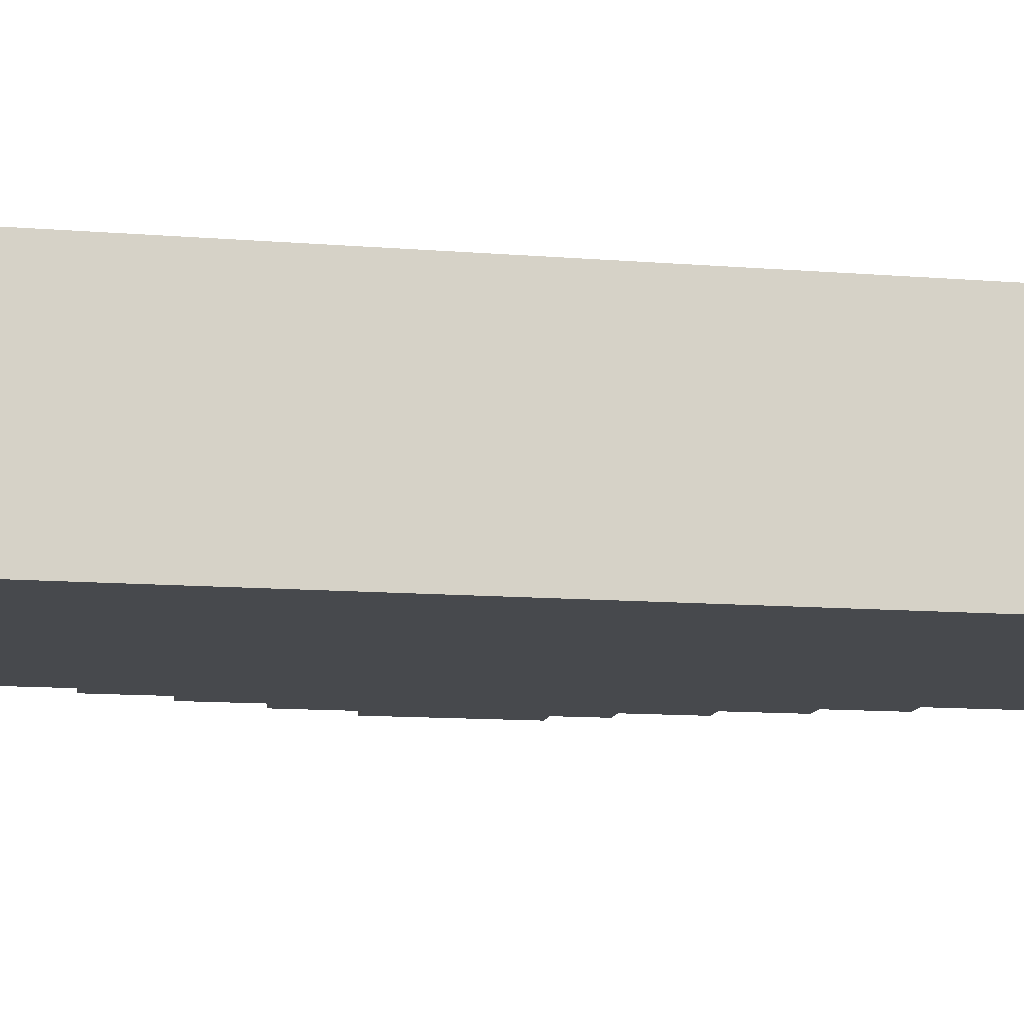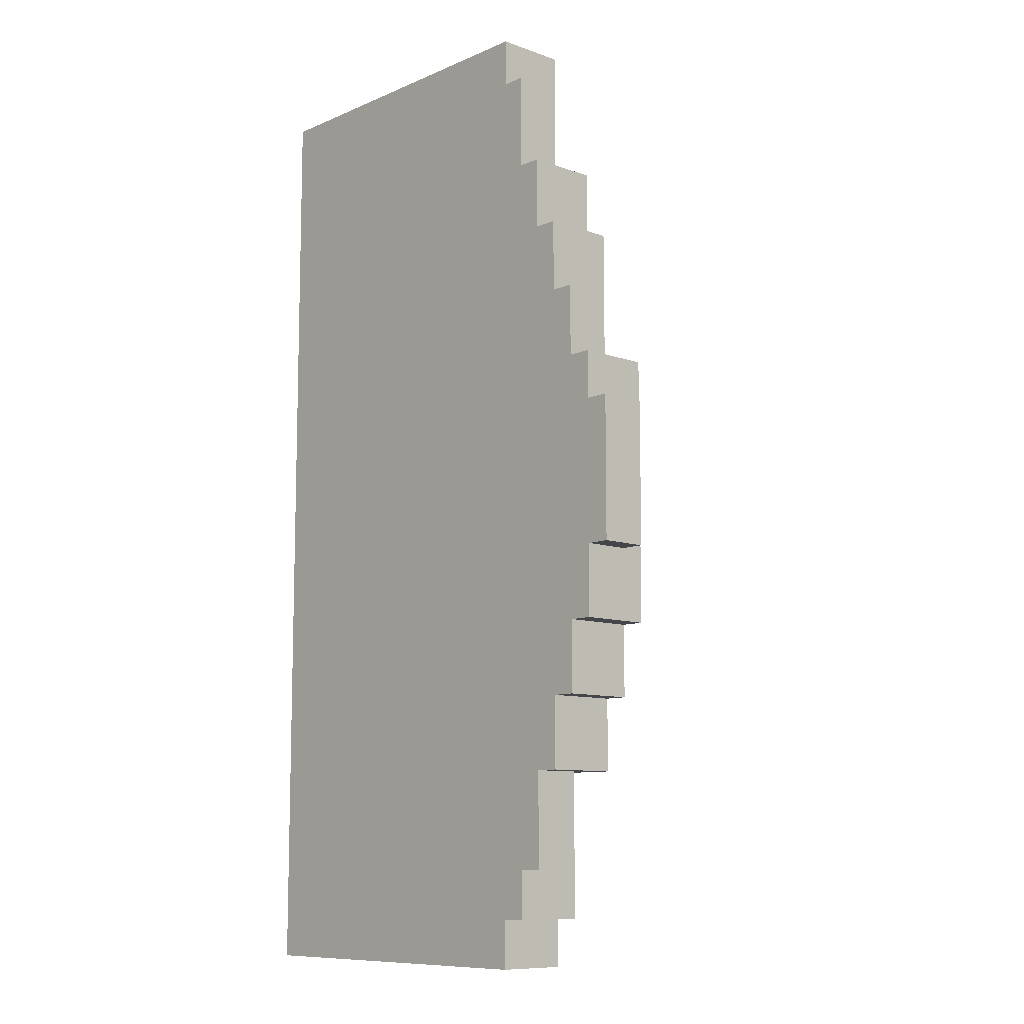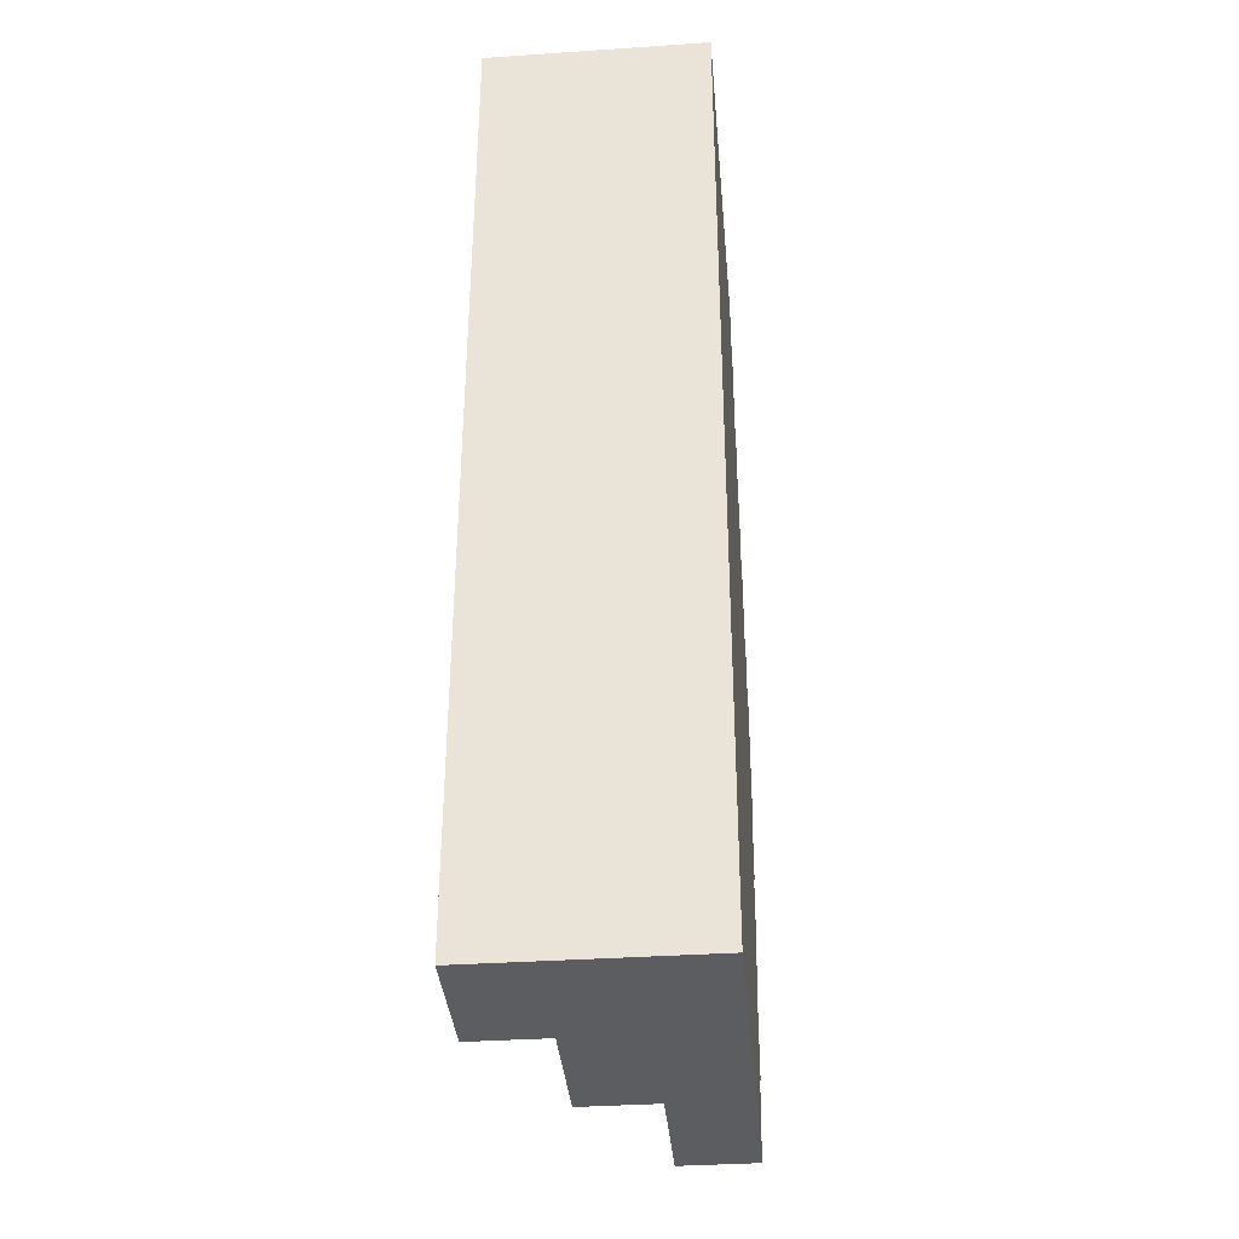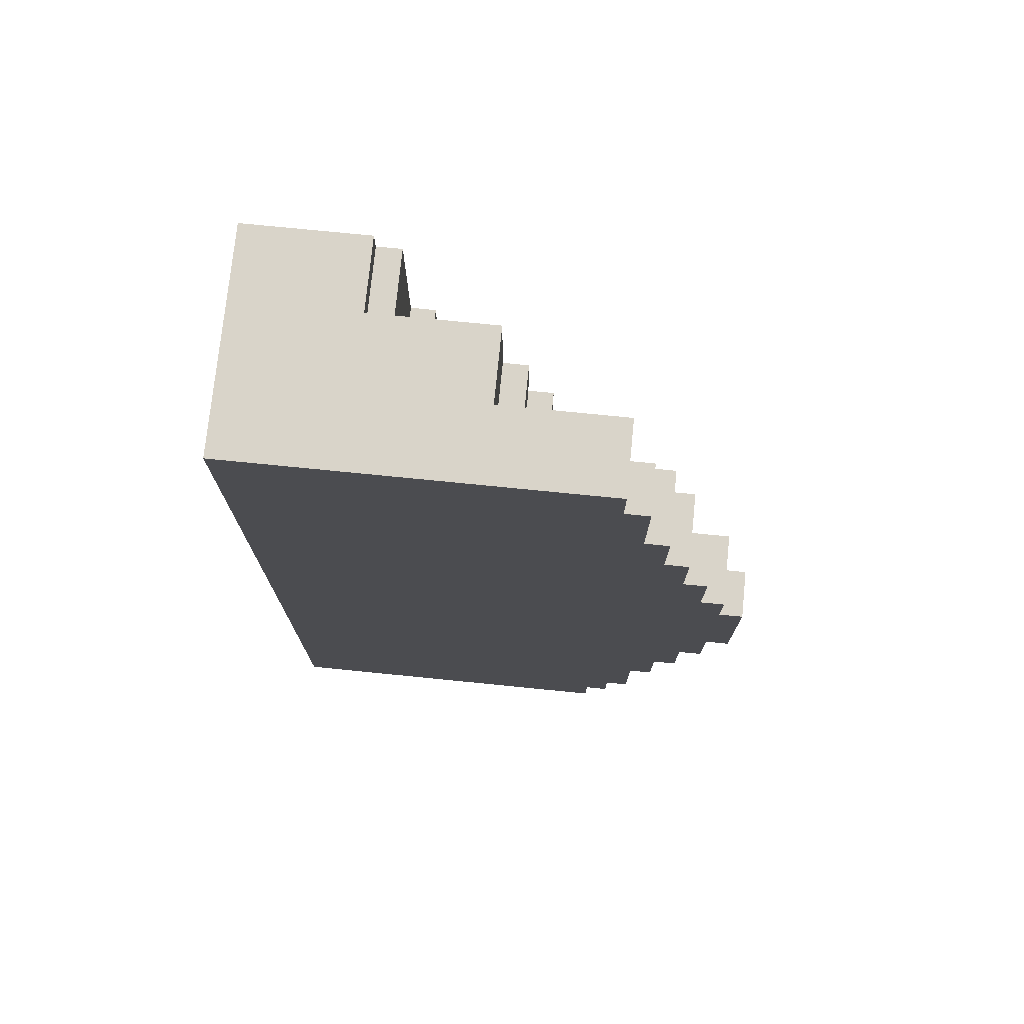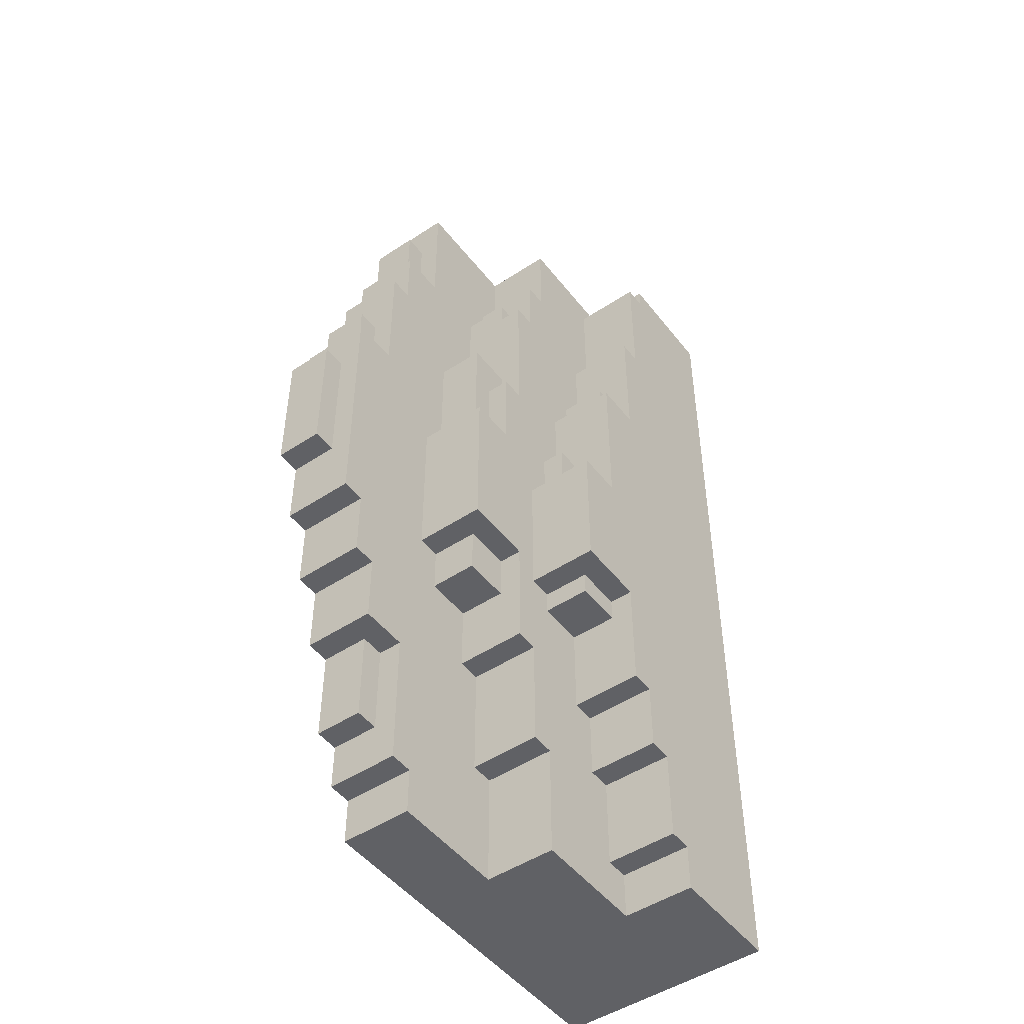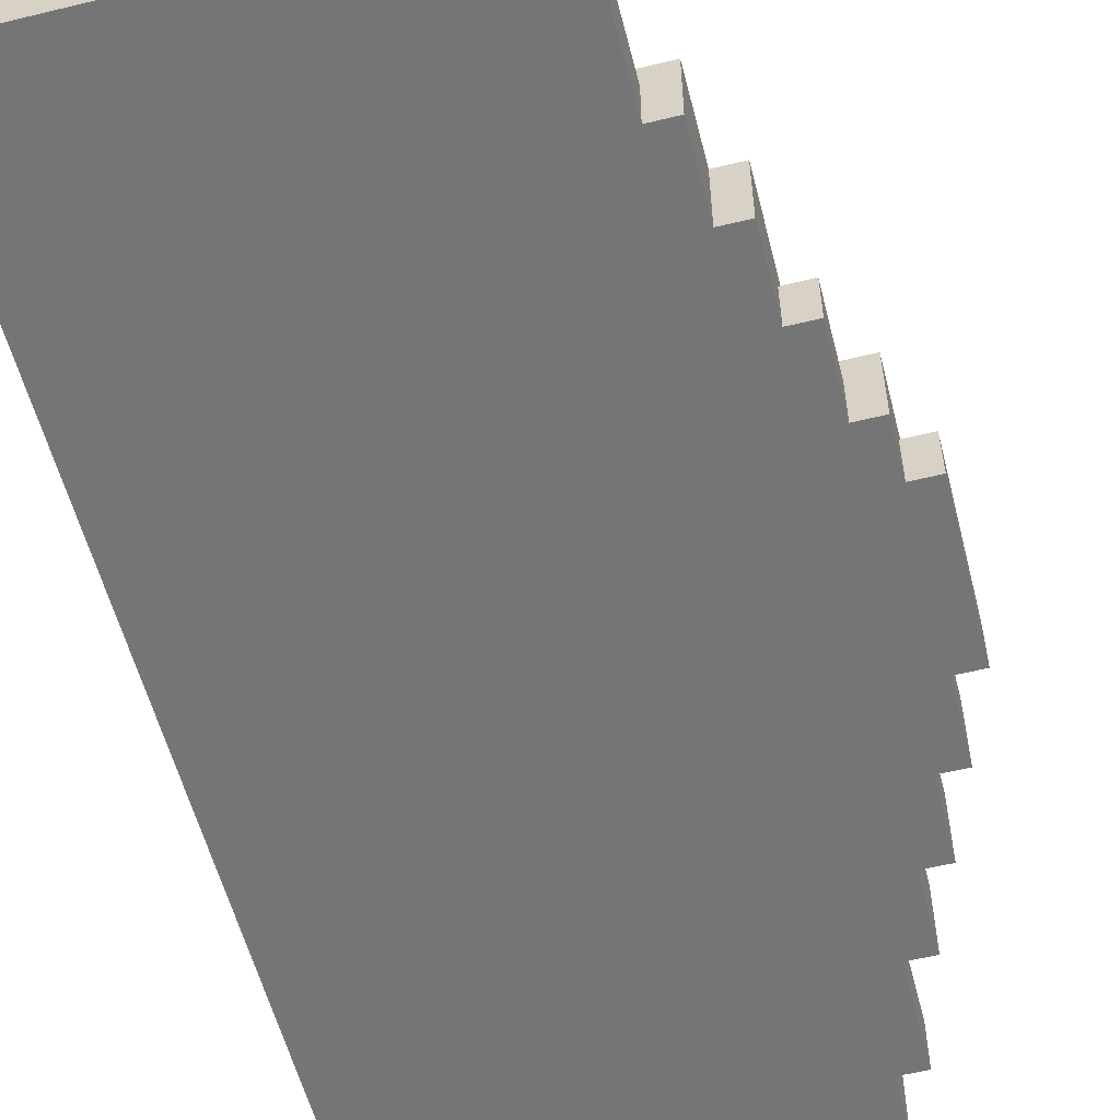
<metadata>
{"format":"obj","ext":"obj","renderer":"f3d","projection":"perspective","resolution":1024,"background":"white","views":[{"elev":-12.2,"azim":79.4,"up":"+Z"},{"elev":-9.8,"azim":-132.5,"up":"+Y"},{"elev":-36.4,"azim":95.0,"up":"+Y"},{"elev":74.9,"azim":-174.3,"up":"+Y"},{"elev":-49.0,"azim":-53.7,"up":"+Y"},{"elev":-56.6,"azim":-165.7,"up":"+Z"}]}
</metadata>
<code>
v 1 17 9
v 1 23 9
v 1 17 11
v 1 23 11
v 2 14 9
v 2 17 9
v 2 23 9
v 2 25 9
v 2 17 11
v 2 23 11
v 2 14 12
v 2 25 12
v 3 11 9
v 3 14 9
v 3 25 9
v 3 28 9
v 3 25 11
v 3 28 11
v 3 11 12
v 3 14 12
v 4 8 9
v 4 11 9
v 4 28 9
v 4 31 9
v 4 25 11
v 4 28 11
v 4 8 12
v 4 11 12
v 4 25 12
v 4 31 12
v 5 4 9
v 5 8 9
v 5 31 9
v 5 34 9
v 5 4 11
v 5 8 11
v 5 31 12
v 5 34 12
v 6 2 9
v 6 4 9
v 6 34 9
v 6 38 9
v 6 4 11
v 6 8 11
v 6 34 11
v 6 38 11
v 6 2 12
v 6 8 12
v 7 0 9
v 7 2 9
v 7 38 9
v 7 40 9
v 7 34 11
v 7 38 11
v 7 0 12
v 7 2 12
v 7 15 12
v 7 22 12
v 7 34 12
v 7 40 12
v 7 15 15
v 7 22 15
v 8 13 12
v 8 15 12
v 8 22 12
v 8 28 12
v 8 13 14
v 8 15 14
v 8 22 14
v 8 28 14
v 9 22 14
v 9 26 14
v 9 22 15
v 9 26 15
v 10 10 12
v 10 13 12
v 10 28 12
v 10 34 12
v 10 13 14
v 10 15 14
v 10 26 14
v 10 28 14
v 10 33 14
v 10 34 14
v 10 10 15
v 10 15 15
v 10 26 15
v 10 33 15
v 11 5 12
v 11 10 12
v 11 34 12
v 11 36 12
v 11 33 14
v 11 34 14
v 11 5 15
v 11 10 15
v 11 14 15
v 11 20 15
v 11 33 15
v 11 36 15
v 11 14 18
v 11 20 18
v 12 0 12
v 12 5 12
v 12 36 12
v 12 40 12
v 12 0 15
v 12 5 15
v 12 13 15
v 12 14 15
v 12 20 15
v 12 23 15
v 12 36 15
v 12 40 15
v 12 20 16
v 12 23 16
v 12 13 17
v 12 14 17
v 13 23 15
v 13 27 15
v 13 20 16
v 13 23 16
v 13 20 18
v 13 27 18
v 14 9 15
v 14 13 15
v 14 27 15
v 14 29 15
v 14 13 17
v 14 14 17
v 14 27 17
v 14 29 17
v 14 9 18
v 14 14 18
v 15 6 15
v 15 9 15
v 15 29 15
v 15 33 15
v 15 27 17
v 15 29 17
v 15 6 18
v 15 9 18
v 15 27 18
v 15 33 18
v 16 2 15
v 16 6 15
v 16 33 15
v 16 39 15
v 16 2 18
v 16 6 18
v 16 33 18
v 16 39 18
v 17 0 15
v 17 2 15
v 17 39 15
v 17 40 15
v 17 0 18
v 17 2 18
v 17 39 18
v 17 40 18
v 22 0 9
v 22 40 9
v 22 0 18
v 22 40 18
v 7 0 9
v 7 0 12
v 12 0 12
v 12 0 15
v 17 0 15
v 17 0 18
v 22 0 9
v 22 0 18
v 6 2 9
v 6 2 12
v 7 2 9
v 7 2 12
v 16 2 15
v 16 2 18
v 17 2 15
v 17 2 18
v 5 4 9
v 5 4 11
v 6 4 9
v 6 4 11
v 11 5 12
v 11 5 15
v 12 5 12
v 12 5 15
v 15 6 15
v 15 6 18
v 16 6 15
v 16 6 18
v 4 8 9
v 4 8 12
v 5 8 9
v 5 8 11
v 6 8 11
v 6 8 12
v 14 9 15
v 14 9 18
v 15 9 15
v 15 9 18
v 10 10 12
v 10 10 15
v 11 10 12
v 11 10 15
v 3 11 9
v 3 11 12
v 4 11 9
v 4 11 12
v 8 13 12
v 8 13 14
v 10 13 12
v 10 13 14
v 12 13 15
v 12 13 17
v 14 13 15
v 14 13 17
v 2 14 9
v 2 14 12
v 3 14 9
v 3 14 12
v 11 14 15
v 11 14 18
v 12 14 15
v 12 14 17
v 14 14 17
v 14 14 18
v 7 15 12
v 7 15 15
v 8 15 12
v 8 15 14
v 10 15 14
v 10 15 15
v 1 17 9
v 1 17 11
v 2 17 9
v 2 17 11
v 11 20 15
v 11 20 18
v 12 20 15
v 12 20 16
v 13 20 16
v 13 20 18
v 7 22 12
v 7 22 15
v 8 22 12
v 8 22 14
v 9 22 14
v 9 22 15
v 1 23 9
v 1 23 11
v 2 23 9
v 2 23 11
v 12 23 15
v 12 23 16
v 13 23 15
v 13 23 16
v 2 25 9
v 2 25 12
v 3 25 9
v 3 25 11
v 4 25 11
v 4 25 12
v 9 26 14
v 9 26 15
v 10 26 14
v 10 26 15
v 13 27 15
v 13 27 18
v 14 27 15
v 14 27 17
v 15 27 17
v 15 27 18
v 3 28 9
v 3 28 11
v 4 28 9
v 4 28 11
v 8 28 12
v 8 28 14
v 10 28 12
v 10 28 14
v 14 29 15
v 14 29 17
v 15 29 15
v 15 29 17
v 4 31 9
v 4 31 12
v 5 31 9
v 5 31 12
v 10 33 14
v 10 33 15
v 11 33 14
v 11 33 15
v 15 33 15
v 15 33 18
v 16 33 15
v 16 33 18
v 5 34 9
v 5 34 12
v 6 34 9
v 6 34 11
v 7 34 11
v 7 34 12
v 10 34 12
v 10 34 14
v 11 34 12
v 11 34 14
v 11 36 12
v 11 36 15
v 12 36 12
v 12 36 15
v 6 38 9
v 6 38 11
v 7 38 9
v 7 38 11
v 16 39 15
v 16 39 18
v 17 39 15
v 17 39 18
v 7 40 9
v 7 40 12
v 12 40 12
v 12 40 15
v 17 40 15
v 17 40 18
v 22 40 9
v 22 40 18
v 7 0 9
v 22 0 9
v 6 2 9
v 7 2 9
v 5 4 9
v 6 4 9
v 4 8 9
v 5 8 9
v 3 11 9
v 4 11 9
v 2 14 9
v 3 14 9
v 1 17 9
v 2 17 9
v 1 23 9
v 2 23 9
v 2 25 9
v 3 25 9
v 3 28 9
v 4 28 9
v 4 31 9
v 5 31 9
v 5 34 9
v 6 34 9
v 6 38 9
v 7 38 9
v 7 40 9
v 22 40 9
v 5 4 11
v 6 4 11
v 5 8 11
v 6 8 11
v 1 17 11
v 2 17 11
v 1 23 11
v 2 23 11
v 3 25 11
v 4 25 11
v 3 28 11
v 4 28 11
v 6 34 11
v 7 34 11
v 6 38 11
v 7 38 11
v 7 0 12
v 12 0 12
v 6 2 12
v 7 2 12
v 11 5 12
v 12 5 12
v 4 8 12
v 6 8 12
v 10 10 12
v 11 10 12
v 3 11 12
v 4 11 12
v 8 13 12
v 10 13 12
v 2 14 12
v 3 14 12
v 7 15 12
v 8 15 12
v 7 22 12
v 8 22 12
v 2 25 12
v 4 25 12
v 8 28 12
v 10 28 12
v 4 31 12
v 5 31 12
v 5 34 12
v 7 34 12
v 10 34 12
v 11 34 12
v 11 36 12
v 12 36 12
v 7 40 12
v 12 40 12
v 8 13 14
v 10 13 14
v 8 15 14
v 10 15 14
v 8 22 14
v 9 22 14
v 9 26 14
v 10 26 14
v 8 28 14
v 10 28 14
v 10 33 14
v 11 33 14
v 10 34 14
v 11 34 14
v 12 0 15
v 17 0 15
v 16 2 15
v 17 2 15
v 11 5 15
v 12 5 15
v 15 6 15
v 16 6 15
v 14 9 15
v 15 9 15
v 10 10 15
v 11 10 15
v 12 13 15
v 14 13 15
v 11 14 15
v 12 14 15
v 7 15 15
v 10 15 15
v 11 20 15
v 12 20 15
v 7 22 15
v 9 22 15
v 12 23 15
v 13 23 15
v 9 26 15
v 10 26 15
v 13 27 15
v 14 27 15
v 14 29 15
v 15 29 15
v 10 33 15
v 11 33 15
v 15 33 15
v 16 33 15
v 11 36 15
v 12 36 15
v 16 39 15
v 17 39 15
v 12 40 15
v 17 40 15
v 12 20 16
v 13 20 16
v 12 23 16
v 13 23 16
v 12 13 17
v 14 13 17
v 12 14 17
v 14 14 17
v 14 27 17
v 15 27 17
v 14 29 17
v 15 29 17
v 17 0 18
v 22 0 18
v 16 2 18
v 17 2 18
v 15 6 18
v 16 6 18
v 14 9 18
v 15 9 18
v 11 14 18
v 14 14 18
v 11 20 18
v 13 20 18
v 13 27 18
v 15 27 18
v 15 33 18
v 16 33 18
v 16 39 18
v 17 39 18
v 17 40 18
v 22 40 18
f 3 2 1
f 4 2 3
f 9 6 5
f 10 8 7
f 11 9 5
f 11 10 9
f 12 8 10
f 12 10 11
f 17 16 15
f 18 16 17
f 19 14 13
f 20 14 19
f 26 24 23
f 27 22 21
f 28 22 27
f 29 26 25
f 30 24 26
f 30 26 29
f 35 32 31
f 36 32 35
f 37 34 33
f 38 34 37
f 43 40 39
f 45 42 41
f 46 42 45
f 47 44 43
f 47 43 39
f 48 44 47
f 54 52 51
f 55 50 49
f 56 50 55
f 59 54 53
f 60 52 54
f 60 54 59
f 61 58 57
f 62 58 61
f 67 64 63
f 68 64 67
f 69 66 65
f 70 66 69
f 73 72 71
f 74 72 73
f 79 76 75
f 82 78 77
f 83 78 82
f 84 78 83
f 85 80 79
f 85 79 75
f 86 80 85
f 87 83 82
f 87 82 81
f 88 83 87
f 94 92 91
f 95 90 89
f 96 90 95
f 99 94 93
f 100 92 94
f 100 94 99
f 101 98 97
f 102 98 101
f 107 104 103
f 108 104 107
f 113 106 105
f 114 106 113
f 115 112 111
f 116 112 115
f 117 110 109
f 118 110 117
f 122 120 119
f 123 122 121
f 124 120 122
f 124 122 123
f 129 126 125
f 131 128 127
f 132 128 131
f 133 130 129
f 133 129 125
f 134 130 133
f 140 138 137
f 141 136 135
f 142 136 141
f 143 140 139
f 144 138 140
f 144 140 143
f 149 146 145
f 150 146 149
f 151 148 147
f 152 148 151
f 157 154 153
f 158 154 157
f 159 156 155
f 160 156 159
f 161 162 163
f 163 162 164
f 167 166 165
f 169 168 167
f 171 167 165
f 171 170 169
f 171 169 167
f 172 170 171
f 175 174 173
f 176 174 175
f 179 178 177
f 180 178 179
f 183 182 181
f 184 182 183
f 187 186 185
f 188 186 187
f 191 190 189
f 192 190 191
f 195 194 193
f 196 194 195
f 197 194 196
f 198 194 197
f 201 200 199
f 202 200 201
f 205 204 203
f 206 204 205
f 209 208 207
f 210 208 209
f 213 212 211
f 214 212 213
f 217 216 215
f 218 216 217
f 221 220 219
f 222 220 221
f 225 224 223
f 226 224 225
f 227 224 226
f 228 224 227
f 231 230 229
f 232 230 231
f 233 230 232
f 234 230 233
f 237 236 235
f 238 236 237
f 239 240 241
f 241 240 242
f 242 240 243
f 243 240 244
f 245 246 247
f 247 246 248
f 248 246 249
f 249 246 250
f 251 252 253
f 253 252 254
f 255 256 257
f 257 256 258
f 259 260 261
f 261 260 262
f 262 260 263
f 263 260 264
f 265 266 267
f 267 266 268
f 269 270 271
f 271 270 272
f 272 270 273
f 273 270 274
f 275 276 277
f 277 276 278
f 279 280 281
f 281 280 282
f 283 284 285
f 285 284 286
f 287 288 289
f 289 288 290
f 291 292 293
f 293 292 294
f 295 296 297
f 297 296 298
f 299 300 301
f 301 300 302
f 302 300 303
f 303 300 304
f 305 306 307
f 307 306 308
f 309 310 311
f 311 310 312
f 313 314 315
f 315 314 316
f 317 318 319
f 319 318 320
f 321 322 323
f 323 324 325
f 321 323 327
f 325 326 327
f 323 325 327
f 327 326 328
f 332 330 329
f 334 332 331
f 336 334 333
f 338 336 335
f 340 338 337
f 342 340 339
f 343 342 341
f 344 340 342
f 344 342 343
f 345 340 344
f 346 338 340
f 346 340 345
f 347 338 346
f 348 336 338
f 348 338 347
f 349 336 348
f 350 334 336
f 350 336 349
f 351 334 350
f 352 332 334
f 352 334 351
f 353 332 352
f 354 330 332
f 354 332 353
f 355 330 354
f 356 330 355
f 357 358 359
f 359 358 360
f 361 362 363
f 363 362 364
f 365 366 367
f 367 366 368
f 369 370 371
f 371 370 372
f 373 374 376
f 376 374 377
f 375 376 377
f 377 374 378
f 375 377 380
f 380 377 381
f 379 380 381
f 381 377 382
f 379 381 384
f 384 381 385
f 383 384 385
f 385 381 386
f 383 385 388
f 388 385 389
f 387 388 389
f 389 385 390
f 387 389 391
f 387 391 393
f 391 392 393
f 393 392 394
f 394 392 395
f 394 395 397
f 395 396 397
f 397 396 398
f 398 396 399
f 399 396 400
f 400 396 401
f 400 401 403
f 401 402 403
f 400 403 405
f 403 404 405
f 405 404 406
f 407 408 409
f 409 408 410
f 411 412 413
f 411 413 415
f 413 414 415
f 415 414 416
f 417 418 419
f 419 418 420
f 421 422 423
f 423 422 424
f 421 423 426
f 426 423 427
f 425 426 427
f 427 423 428
f 425 427 429
f 429 427 430
f 425 429 432
f 432 429 433
f 431 432 433
f 433 429 434
f 431 433 435
f 435 433 436
f 431 435 438
f 438 435 439
f 437 438 439
f 437 439 441
f 439 440 441
f 441 440 442
f 442 440 443
f 442 443 445
f 443 444 445
f 445 444 446
f 446 444 447
f 447 448 449
f 447 449 451
f 449 450 451
f 446 447 451
f 451 450 452
f 452 450 453
f 452 453 455
f 453 454 455
f 455 454 456
f 456 454 457
f 456 457 459
f 457 458 459
f 459 458 460
f 461 462 463
f 463 462 464
f 465 466 467
f 467 466 468
f 469 470 471
f 471 470 472
f 473 474 476
f 475 476 478
f 477 478 480
f 479 480 482
f 481 482 483
f 483 482 484
f 484 482 485
f 480 478 486
f 485 482 486
f 482 480 486
f 486 478 487
f 478 476 488
f 487 478 488
f 488 476 489
f 476 474 490
f 489 476 490
f 490 474 491
f 491 474 492

</code>
